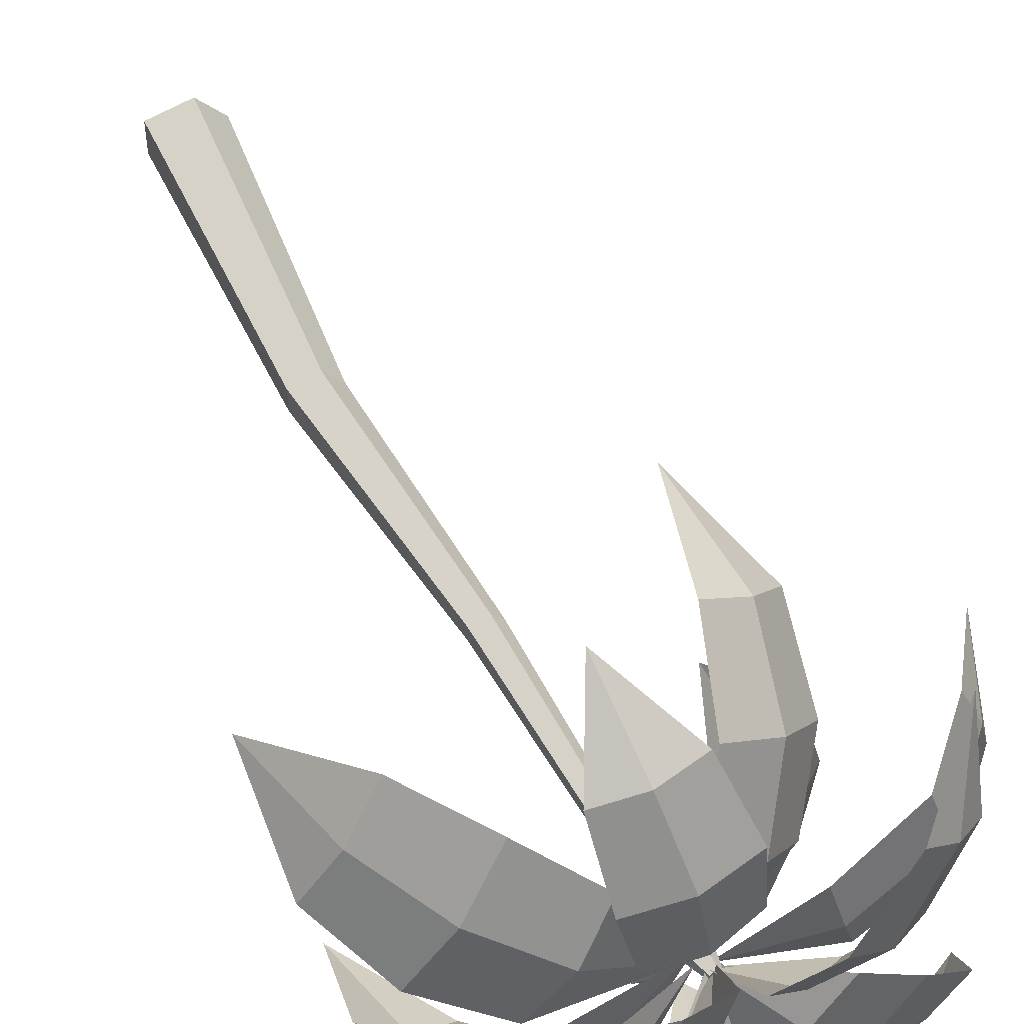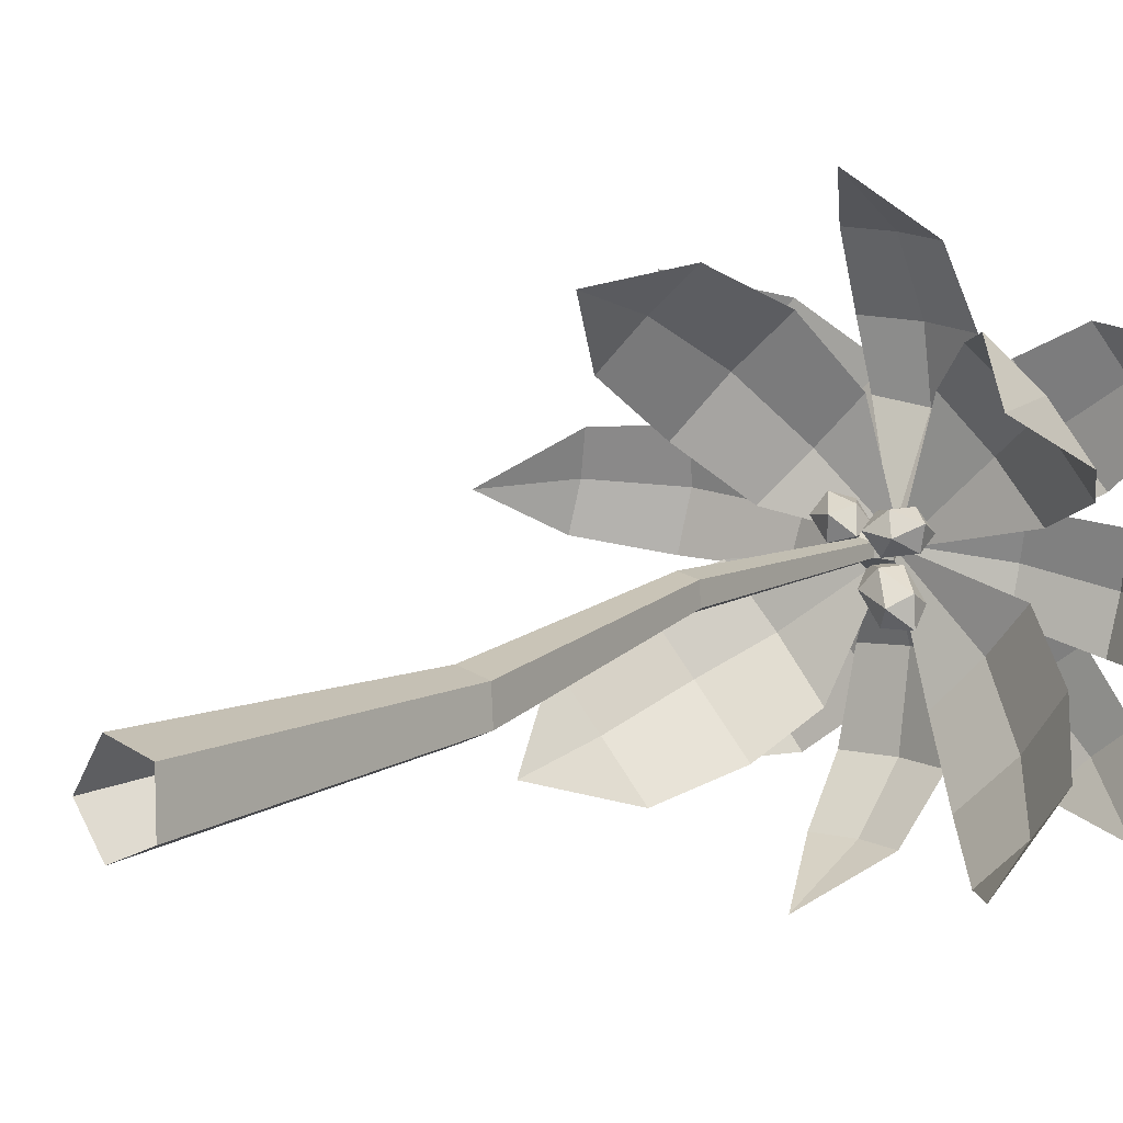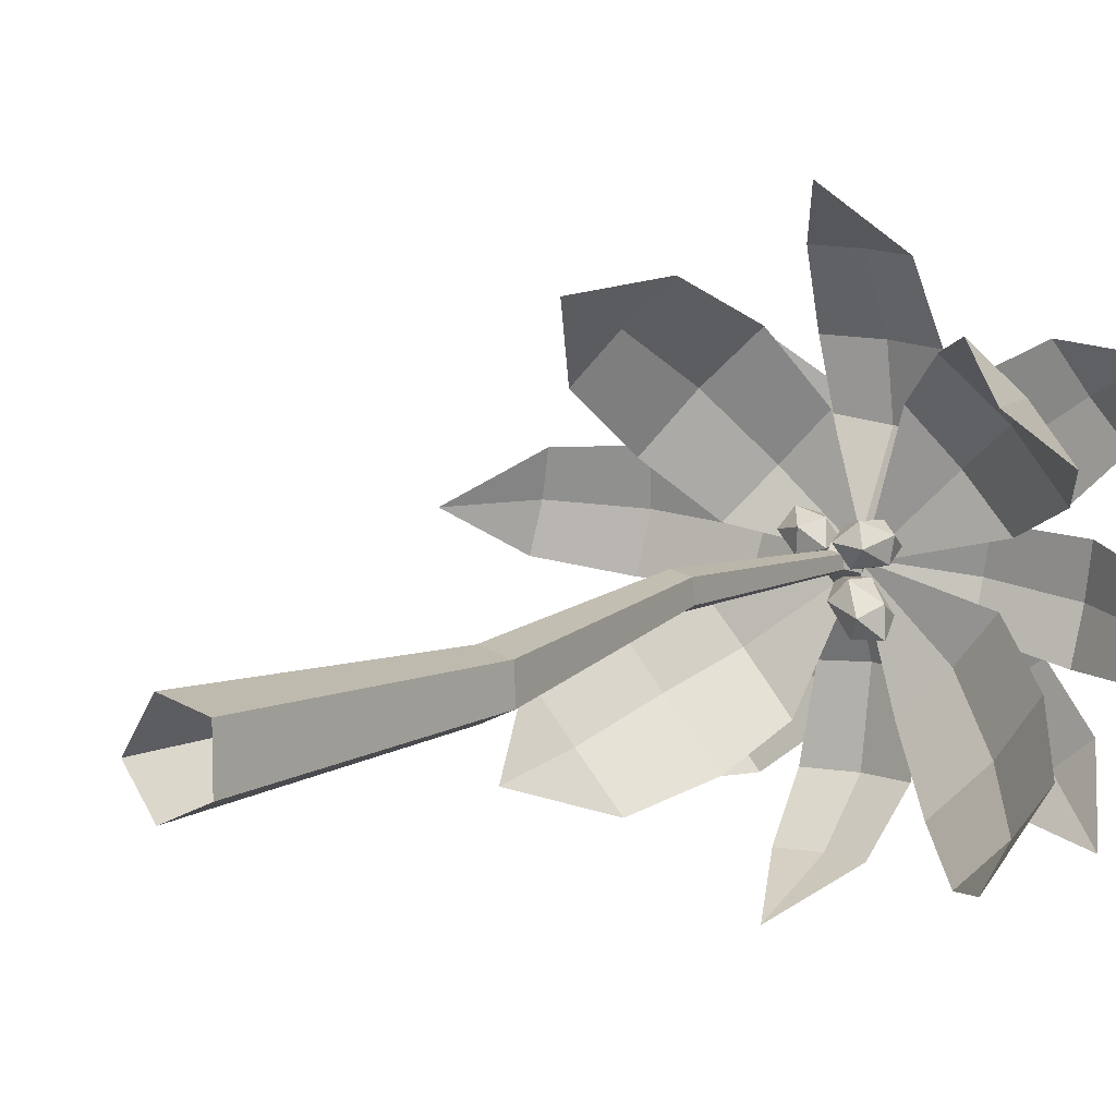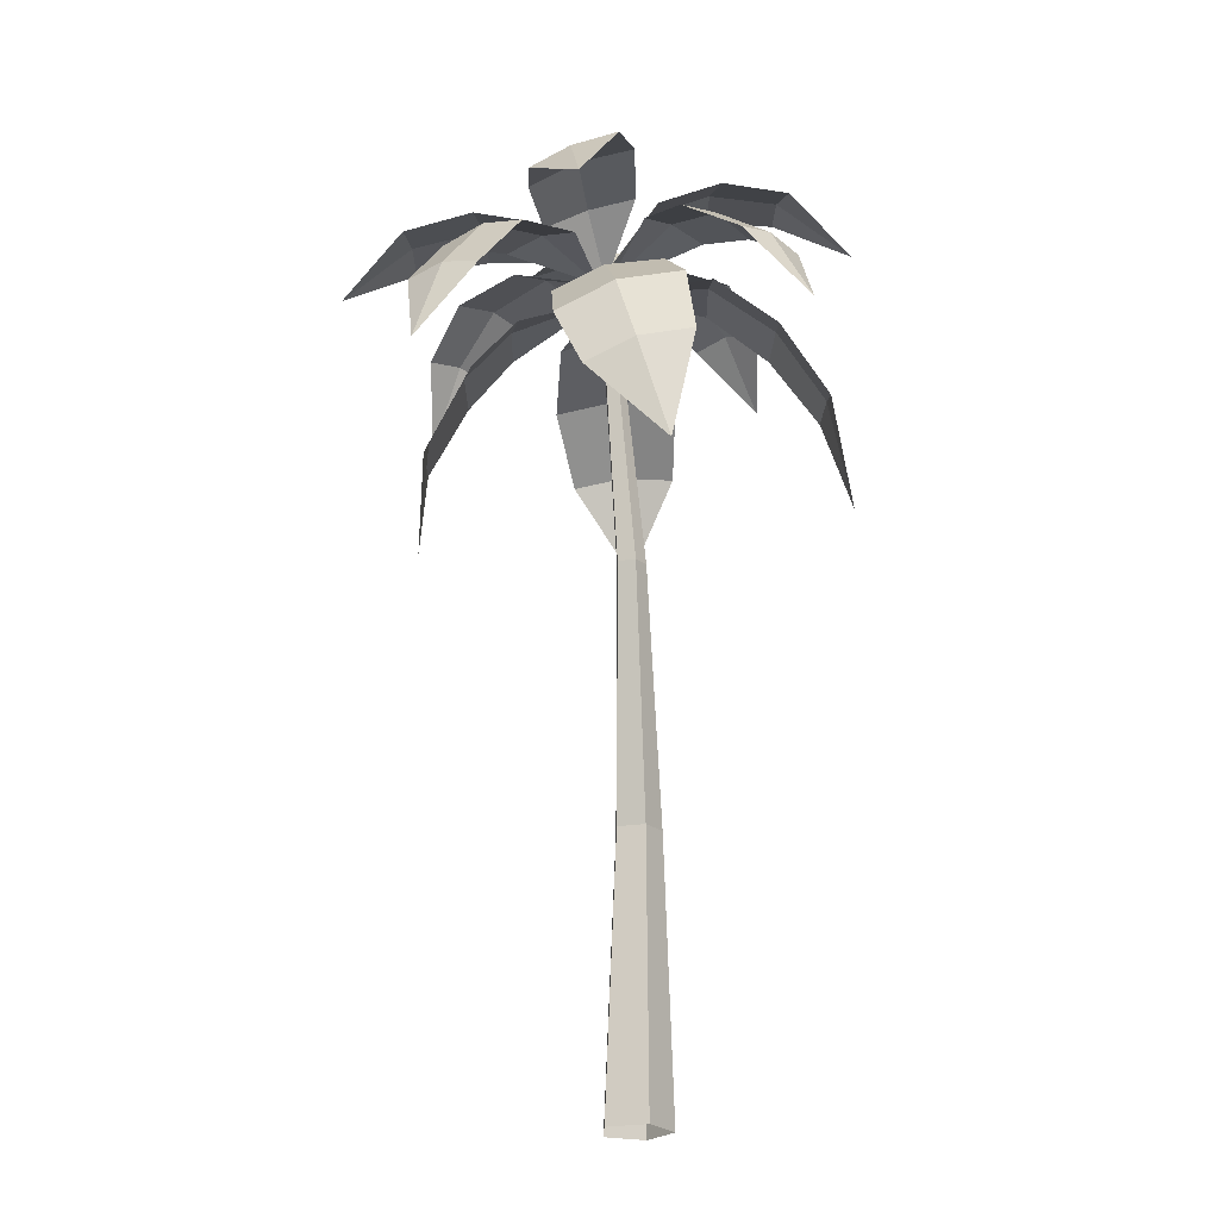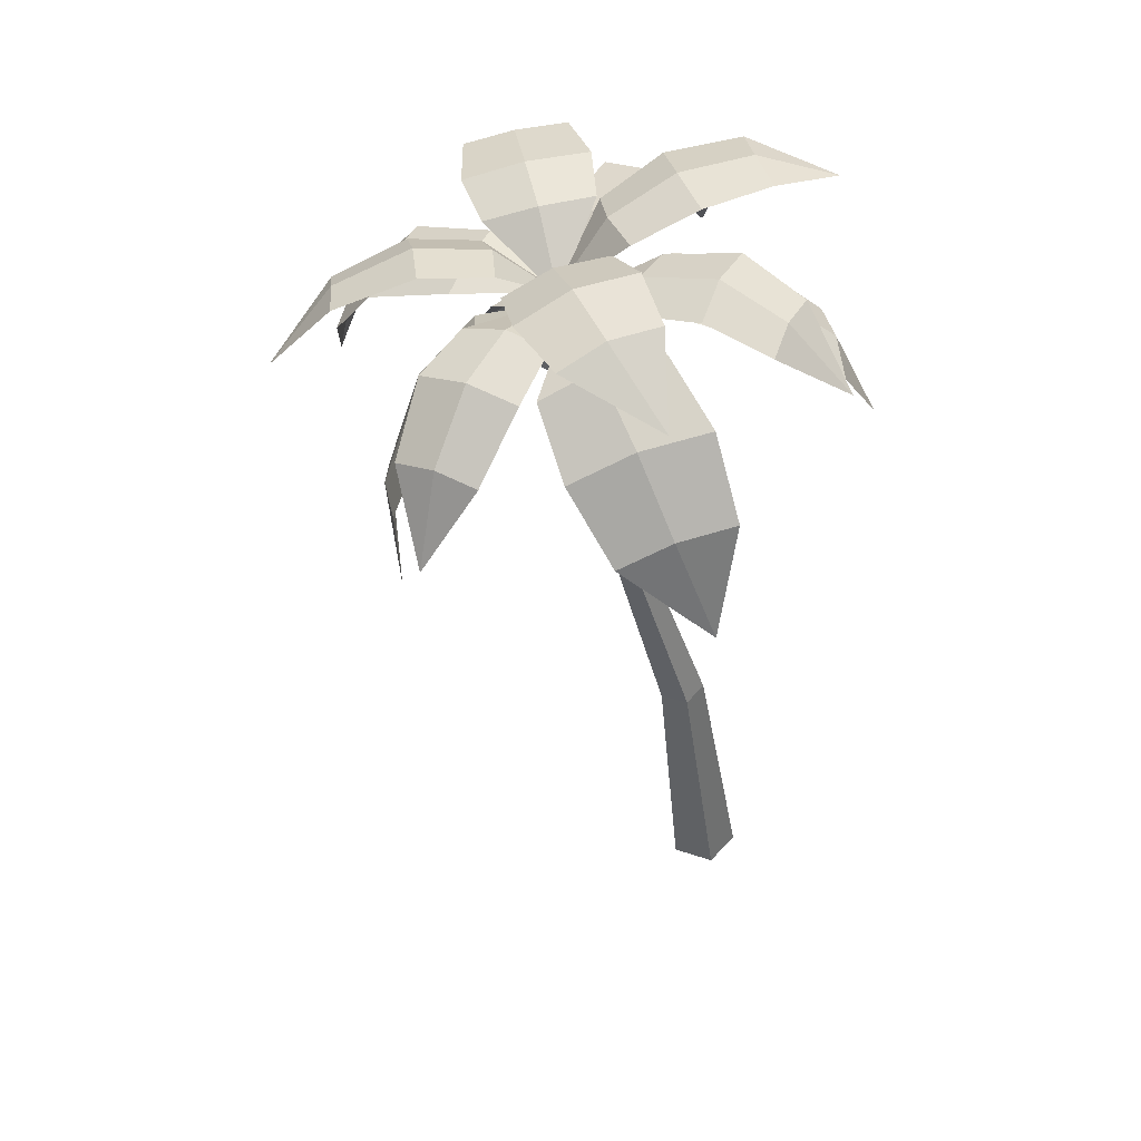
<metadata>
{"format":"obj","ext":"obj","renderer":"f3d","projection":"perspective","resolution":1024,"background":"white","views":[{"elev":60.9,"azim":161.1,"up":"+Z"},{"elev":2.9,"azim":42.7,"up":"+Z"},{"elev":0.1,"azim":38.6,"up":"+Z"},{"elev":-24.6,"azim":-38.6,"up":"+Y"},{"elev":46.6,"azim":37.7,"up":"+Y"}]}
</metadata>
<code>
g Palm_Tree_Coconut_l_06
v -2.338 5.859 -0.5009
v -2.238 6.181 0.1238
v -0.8796 5.968 0.8041
v -1.747 6.269 -0.4189
v -1.025 6.355 0.2085
v -1.561 6.223 0.7515
v -1.274 6.336 0.511
v -1.988 6.265 -0.1294
v -1.913 6.268 0.5332
v -1.308 6.402 -0.1019
v -1.602 6.389 0.2397
v -2.217 5.616 2.17
v -1.759 6.202 2.02
v -0.8786 5.967 0.7674
v -2.181 5.972 1.563
v -1.498 6.148 0.834
v -1.012 6.369 1.282
v -1.246 6.31 1.021
v -1.981 6.131 1.77
v -1.331 6.446 1.665
v -1.872 6.175 1.144
v -1.612 6.371 1.377
v 0.681 6.323 1.751
v 0.3076 6.668 1.298
v -0.936 5.948 0.7541
v -0.0592 6.503 1.882
v -0.8846 6.334 1.387
v -0.4624 6.503 0.794
v -0.7213 6.45 1.066
v 0.09142 6.629 1.582
v -0.08327 6.693 1.005
v -0.5403 6.487 1.691
v -0.3544 6.642 1.337
v 0.2134 6.503 -0.7776
v -0.4284 6.633 -0.5922
v -0.9126 5.959 0.8262
v 0.08143 6.705 -0.1929
v -0.4573 6.466 0.6066
v -1.001 6.342 0.2057
v -0.761 6.449 0.4456
v -0.1935 6.719 -0.3706
v -0.8188 6.533 -0.2406
v -0.1869 6.646 0.222
v -0.5246 6.657 0.02007
v -2.338 5.859 -0.5004
v -2.238 6.18 0.124
v -0.88 5.967 0.8035
v -1.747 6.268 -0.4186
v -1.025 6.354 0.2082
v -1.561 6.222 0.751
v -1.274 6.335 0.5106
v -1.987 6.264 -0.1292
v -1.913 6.267 0.5331
v -1.307 6.401 -0.1019
v -1.602 6.388 0.2396
v -2.216 5.615 2.17
v -1.758 6.201 2.019
v -0.8789 5.966 0.7681
v -2.18 5.971 1.563
v -1.498 6.147 0.8346
v -1.012 6.368 1.283
v -1.246 6.309 1.022
v -1.98 6.13 1.769
v -1.331 6.445 1.665
v -1.872 6.174 1.144
v -1.612 6.37 1.378
v 0.6806 6.322 1.75
v 0.3074 6.667 1.298
v -0.9351 5.947 0.7546
v -0.05922 6.502 1.881
v -0.8839 6.333 1.387
v -0.4618 6.502 0.7943
v -0.7205 6.449 1.066
v 0.0913 6.628 1.581
v -0.08305 6.692 1.005
v -0.5399 6.486 1.691
v -0.354 6.641 1.337
v 0.2132 6.502 -0.7772
v -0.4282 6.632 -0.5919
v -0.9119 5.958 0.8256
v 0.08133 6.704 -0.1928
v -0.457 6.465 0.6061
v -1 6.341 0.2054
v -0.7604 6.448 0.4451
v -0.1934 6.718 -0.3704
v -0.8184 6.531 -0.2406
v -0.1868 6.645 0.2217
v -0.5242 6.656 0.01992
v -2.709 4.712 1.01
v -2.409 5.26 1.332
v -0.9182 5.944 0.7444
v -2.588 5.324 0.7539
v -1.634 6.006 0.5738
v -1.49 5.934 1.19
v -1.555 6.034 0.8912
v -2.517 5.343 1.057
v -2.067 5.717 1.348
v -2.231 5.799 0.6425
v -2.155 5.827 1.008
v -0.574 5.072 2.624
v -0.3656 5.652 2.272
v -0.8799 5.927 0.7925
v -0.9729 5.596 2.36
v -1.113 6.045 1.505
v -0.482 6.133 1.405
v -0.8091 6.153 1.438
v -0.6729 5.681 2.327
v -0.4017 5.999 1.815
v -1.129 5.932 1.92
v -0.77 6.037 1.881
v 1.057 5.777 0.2492
v 0.5673 6.214 0.1032
v -0.8528 5.932 0.7418
v 0.7026 6.173 0.6611
v -0.2465 6.222 0.9268
v -0.3883 6.265 0.3427
v -0.348 6.295 0.646
v 0.6179 6.244 0.39
v 0.1066 6.409 0.1706
v 0.2688 6.36 0.8389
v 0.1664 6.447 0.5145
v -1.074 5.33 -1.129
v -1.355 5.83 -0.7771
v -0.9273 5.918 0.7825
v -0.7818 5.855 -0.827
v -0.6919 6.181 0.1496
v -1.292 6.154 0.2019
v -0.9927 6.226 0.1945
v -1.07 5.895 -0.7962
v -1.389 6.125 -0.3696
v -0.7033 6.156 -0.4295
v -1.049 6.207 -0.3922
v -1.671 3.954 -0.3755
v -1.967 4.529 0.1505
v -0.835 5.87 0.699
v -1.484 4.713 -0.5659
v -1.078 5.617 -0.09252
v -1.584 5.424 0.6574
v -1.366 5.584 0.2798
v -1.764 4.67 -0.2173
v -1.853 5.043 0.4861
v -1.274 5.264 -0.372
v -1.611 5.215 0.0451
v -1.322 4 2.016
v -1.217 4.8 2.162
v -0.831 5.929 0.7416
v -1.74 4.594 1.603
v -1.496 5.575 0.9311
v -0.941 5.772 1.516
v -1.253 5.741 1.231
v -1.521 4.744 1.903
v -1.105 5.403 1.934
v -1.732 5.156 1.264
v -1.471 5.338 1.624
v 0.9057 4.414 1.434
v 0.8545 5.21 1.164
v -0.8329 5.899 0.7153
v 0.3509 5.001 1.808
v -0.4941 5.775 1.528
v 0.02738 5.98 0.8451
v -0.2574 5.949 1.197
v 0.5993 5.168 1.509
v 0.5163 5.705 0.9911
v -0.08698 5.454 1.762
v 0.2104 5.657 1.406
v 0.6547 4.646 -0.8307
v 0.1211 5.261 -0.8809
v -0.852 5.879 0.7404
v 0.6754 5.294 -0.3337
v -0.04292 5.958 0.4688
v -0.6178 5.886 -0.1059
v -0.3434 5.996 0.1838
v 0.4051 5.341 -0.6198
v -0.2922 5.657 -0.5843
v 0.3719 5.696 0.07114
v 0.04844 5.756 -0.2721
v -2.708 4.712 1.01
v -2.408 5.26 1.332
v -0.9184 5.943 0.7443
v -2.587 5.323 0.7537
v -1.634 6.005 0.5738
v -1.49 5.933 1.19
v -1.555 6.032 0.891
v -2.516 5.343 1.056
v -2.066 5.716 1.348
v -2.23 5.798 0.6424
v -2.154 5.826 1.008
v -0.5741 5.072 2.623
v -0.3659 5.651 2.271
v -0.8797 5.925 0.7929
v -0.9728 5.595 2.359
v -1.113 6.044 1.505
v -0.4821 6.132 1.405
v -0.8089 6.152 1.438
v -0.673 5.68 2.326
v -0.4019 5.998 1.814
v -1.129 5.931 1.919
v -0.7699 6.036 1.881
v 1.056 5.776 0.2493
v 0.5666 6.213 0.1035
v -0.8522 5.931 0.7416
v 0.702 6.172 0.6611
v -0.2462 6.221 0.9264
v -0.3878 6.264 0.3428
v -0.3475 6.294 0.6458
v 0.6172 6.243 0.3901
v 0.1065 6.408 0.1707
v 0.2686 6.359 0.8386
v 0.1663 6.446 0.5144
v -1.074 5.33 -1.128
v -1.354 5.829 -0.7762
v -0.9273 5.917 0.7819
v -0.7818 5.854 -0.8262
v -0.6921 6.18 0.1494
v -1.291 6.153 0.2016
v -0.9927 6.225 0.1943
v -1.07 5.895 -0.7954
v -1.389 6.124 -0.3692
v -0.7034 6.155 -0.429
v -1.049 6.206 -0.3919
v -1.67 3.954 -0.3748
v -1.966 4.529 0.1509
v -0.8344 5.869 0.699
v -1.483 4.713 -0.5652
v -1.078 5.616 -0.09212
v -1.583 5.423 0.6575
v -1.365 5.583 0.28
v -1.763 4.67 -0.2167
v -1.852 5.042 0.4864
v -1.273 5.263 -0.3715
v -1.61 5.214 0.04553
v -1.321 4 2.015
v -1.216 4.8 2.161
v -0.8305 5.928 0.7416
v -1.739 4.594 1.603
v -1.495 5.574 0.9309
v -0.9405 5.771 1.515
v -1.253 5.74 1.231
v -1.52 4.744 1.902
v -1.104 5.402 1.933
v -1.731 5.155 1.264
v -1.471 5.337 1.623
v 0.9049 4.414 1.433
v 0.8537 5.209 1.163
v -0.8326 5.898 0.7151
v 0.3502 5 1.807
v -0.4942 5.774 1.527
v 0.02712 5.979 0.8448
v -0.2574 5.948 1.196
v 0.5986 5.167 1.509
v 0.5157 5.704 0.9905
v -0.08741 5.453 1.762
v 0.2099 5.656 1.406
v 0.654 4.646 -0.8299
v 0.1206 5.26 -0.8801
v -0.8518 5.878 0.7404
v 0.6747 5.293 -0.3332
v -0.04316 5.957 0.4689
v -0.6177 5.884 -0.1056
v -0.3434 5.995 0.184
v 0.4045 5.34 -0.6191
v -0.2924 5.656 -0.5837
v 0.3714 5.695 0.07148
v 0.04807 5.755 -0.2717
v -0.5056 5.704 0.8598
v -0.5964 5.545 0.7862
v -0.5517 5.725 0.7075
v -0.5672 5.869 0.8042
v -0.6214 5.778 0.9426
v -0.6395 5.578 0.9315
v -0.7142 5.612 0.6851
v -0.6961 5.811 0.6962
v -0.7392 5.844 0.8415
v -0.7839 5.665 0.9202
v -0.7684 5.521 0.8235
v -0.83 5.685 0.7679
v 0.2106 0 0.1604
v 0.2177 0 -0.1527
v -0.07788 0 -0.2561
v -0.2676 0 -0.00695
v -0.08925 0 0.2504
v -0.7458 5.589 0.7651
v -0.7455 5.599 0.6862
v -0.8186 5.584 0.6592
v -0.8641 5.564 0.7214
v -0.8191 5.568 0.7868
v -0.3339 2.039 0.2111
v -0.6234 3.853 0.5862
v -0.5469 3.849 0.6957
v -0.214 2.035 0.3834
v -0.009568 2.054 0.1149
v -0.4174 3.87 0.5256
v -0.5433 3.866 0.481
v -0.2075 2.051 0.04517
v -0.4196 3.859 0.6583
v -0.0136 2.045 0.3239
v -0.7349 5.729 0.8233
v -0.7344 5.749 0.6651
v -0.8812 5.718 0.611
v -0.9724 5.678 0.7358
v -0.882 5.685 0.867
v -0.8822 6.03 0.8144
v -0.8821 6.037 0.7628
v -0.9299 6.027 0.7452
v -0.9596 6.014 0.7859
v -0.9301 6.016 0.8286
v -0.9578 5.489 0.9044
v -1.139 5.567 0.8945
v -0.9979 5.533 0.7554
v -0.8302 5.561 0.7927
v -0.8677 5.612 0.9549
v -1.059 5.615 1.018
v -1.123 5.686 0.7767
v -0.9325 5.683 0.7138
v -0.852 5.732 0.8371
v -0.9932 5.765 0.9762
v -1.161 5.737 0.9389
v -1.033 5.809 0.8272
v -0.6305 5.543 0.4347
v -0.8377 5.581 0.5242
v -0.7288 5.628 0.3294
v -0.5464 5.679 0.32
v -0.5426 5.664 0.5092
v -0.7227 5.603 0.6354
v -0.8817 5.741 0.4649
v -0.7017 5.802 0.3387
v -0.5866 5.825 0.4498
v -0.6956 5.777 0.6447
v -0.878 5.726 0.654
v -0.7939 5.863 0.5393
f 3 5 7
f 1 2 8
f 11 7 5 10
f 9 6 7 11
f 6 3 7
f 4 1 8
f 2 9 11 8
f 8 11 10 4
f 14 16 18
f 12 13 19
f 22 18 16 21
f 20 17 18 22
f 17 14 18
f 15 12 19
f 13 20 22 19
f 19 22 21 15
f 25 27 29
f 23 24 30
f 33 29 27 32
f 31 28 29 33
f 28 25 29
f 26 23 30
f 24 31 33 30
f 30 33 32 26
f 36 38 40
f 34 35 41
f 44 40 38 43
f 42 39 40 44
f 39 36 40
f 37 34 41
f 35 42 44 41
f 41 44 43 37
f 51 49 47
f 52 46 45
f 54 49 51 55
f 55 51 50 53
f 51 47 50
f 52 45 48
f 52 55 53 46
f 48 54 55 52
f 62 60 58
f 63 57 56
f 65 60 62 66
f 66 62 61 64
f 62 58 61
f 63 56 59
f 63 66 64 57
f 59 65 66 63
f 73 71 69
f 74 68 67
f 76 71 73 77
f 77 73 72 75
f 73 69 72
f 74 67 70
f 74 77 75 68
f 70 76 77 74
f 84 82 80
f 85 79 78
f 87 82 84 88
f 88 84 83 86
f 84 80 83
f 85 78 81
f 85 88 86 79
f 81 87 88 85
f 91 93 95
f 89 90 96
f 99 95 93 98
f 97 94 95 99
f 94 91 95
f 92 89 96
f 90 97 99 96
f 96 99 98 92
f 102 104 106
f 100 101 107
f 110 106 104 109
f 108 105 106 110
f 105 102 106
f 103 100 107
f 101 108 110 107
f 107 110 109 103
f 113 115 117
f 111 112 118
f 121 117 115 120
f 119 116 117 121
f 116 113 117
f 114 111 118
f 112 119 121 118
f 118 121 120 114
f 124 126 128
f 122 123 129
f 132 128 126 131
f 130 127 128 132
f 127 124 128
f 125 122 129
f 123 130 132 129
f 129 132 131 125
f 135 137 139
f 133 134 140
f 143 139 137 142
f 141 138 139 143
f 138 135 139
f 136 133 140
f 134 141 143 140
f 140 143 142 136
f 146 148 150
f 144 145 151
f 154 150 148 153
f 152 149 150 154
f 149 146 150
f 147 144 151
f 145 152 154 151
f 151 154 153 147
f 157 159 161
f 155 156 162
f 165 161 159 164
f 163 160 161 165
f 160 157 161
f 158 155 162
f 156 163 165 162
f 162 165 164 158
f 168 170 172
f 166 167 173
f 176 172 170 175
f 174 171 172 176
f 171 168 172
f 169 166 173
f 167 174 176 173
f 173 176 175 169
f 183 181 179
f 184 178 177
f 186 181 183 187
f 187 183 182 185
f 183 179 182
f 184 177 180
f 184 187 185 178
f 180 186 187 184
f 194 192 190
f 195 189 188
f 197 192 194 198
f 198 194 193 196
f 194 190 193
f 195 188 191
f 195 198 196 189
f 191 197 198 195
f 205 203 201
f 206 200 199
f 208 203 205 209
f 209 205 204 207
f 205 201 204
f 206 199 202
f 206 209 207 200
f 202 208 209 206
f 216 214 212
f 217 211 210
f 219 214 216 220
f 220 216 215 218
f 216 212 215
f 217 210 213
f 217 220 218 211
f 213 219 220 217
f 227 225 223
f 228 222 221
f 230 225 227 231
f 231 227 226 229
f 227 223 226
f 228 221 224
f 228 231 229 222
f 224 230 231 228
f 238 236 234
f 239 233 232
f 241 236 238 242
f 242 238 237 240
f 238 234 237
f 239 232 235
f 239 242 240 233
f 235 241 242 239
f 249 247 245
f 250 244 243
f 252 247 249 253
f 253 249 248 251
f 249 245 248
f 250 243 246
f 250 253 251 244
f 246 252 253 250
f 260 258 256
f 261 255 254
f 263 258 260 264
f 264 260 259 262
f 260 256 259
f 261 254 257
f 261 264 262 255
f 257 263 264 261
f 265 266 267
f 266 265 270
f 265 267 268
f 265 268 269
f 265 269 270
f 266 270 275
f 267 266 271
f 268 267 272
f 269 268 273
f 270 269 274
f 266 275 271
f 267 271 272
f 268 272 273
f 269 273 274
f 270 274 275
f 271 275 276
f 272 271 276
f 273 272 276
f 274 273 276
f 275 274 276
f 289 286 285 288
f 293 284 283 292
f 295 282 286 289
f 288 285 284 293
f 292 283 282 295
f 278 291 296 277
f 291 292 295 296
f 280 287 294 279
f 287 288 293 294
f 277 296 290 281
f 296 295 289 290
f 279 294 291 278
f 294 293 292 291
f 281 290 287 280
f 290 289 288 287
f 286 301 300 285
f 284 299 298 283
f 282 297 301 286
f 285 300 299 284
f 283 298 297 282
f 299 304 303 298
f 297 302 306 301
f 300 305 304 299
f 298 303 302 297
f 301 306 305 300
f 304 305 306 302
f 303 304 302
f 307 308 309
f 308 307 312
f 307 309 310
f 307 310 311
f 307 311 312
f 308 312 317
f 309 308 313
f 310 309 314
f 311 310 315
f 312 311 316
f 308 317 313
f 309 313 314
f 310 314 315
f 311 315 316
f 312 316 317
f 313 317 318
f 314 313 318
f 315 314 318
f 316 315 318
f 317 316 318
f 319 320 321
f 320 319 324
f 319 321 322
f 319 322 323
f 319 323 324
f 320 324 329
f 321 320 325
f 322 321 326
f 323 322 327
f 324 323 328
f 320 329 325
f 321 325 326
f 322 326 327
f 323 327 328
f 324 328 329
f 325 329 330
f 326 325 330
f 327 326 330
f 328 327 330
f 329 328 330

</code>
